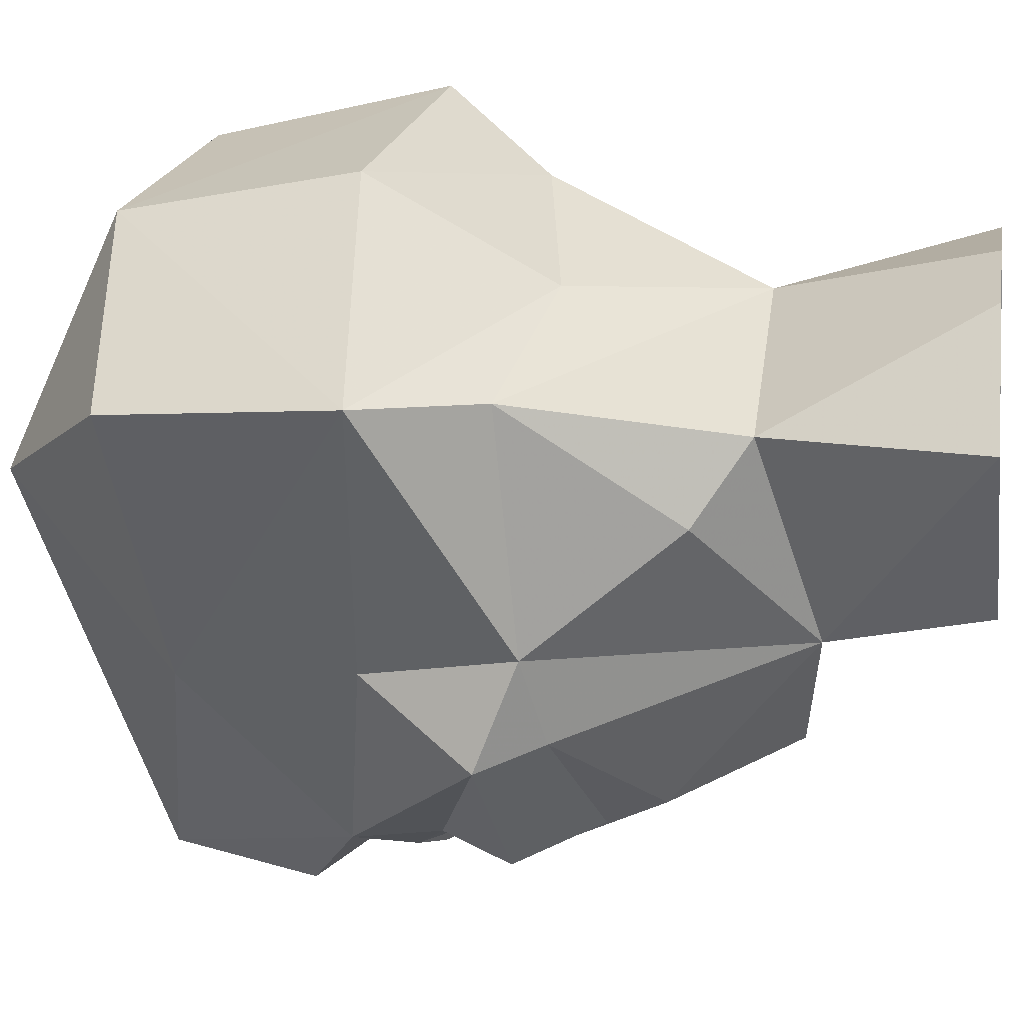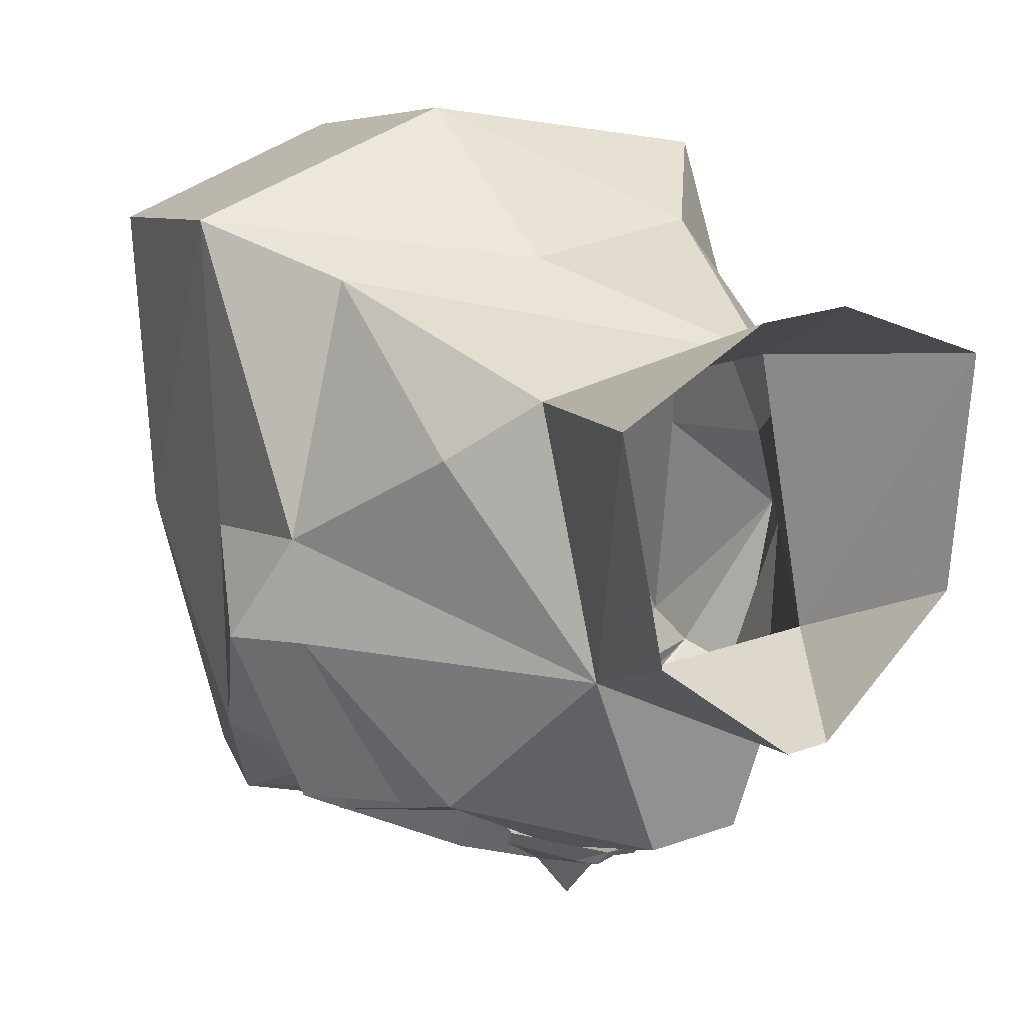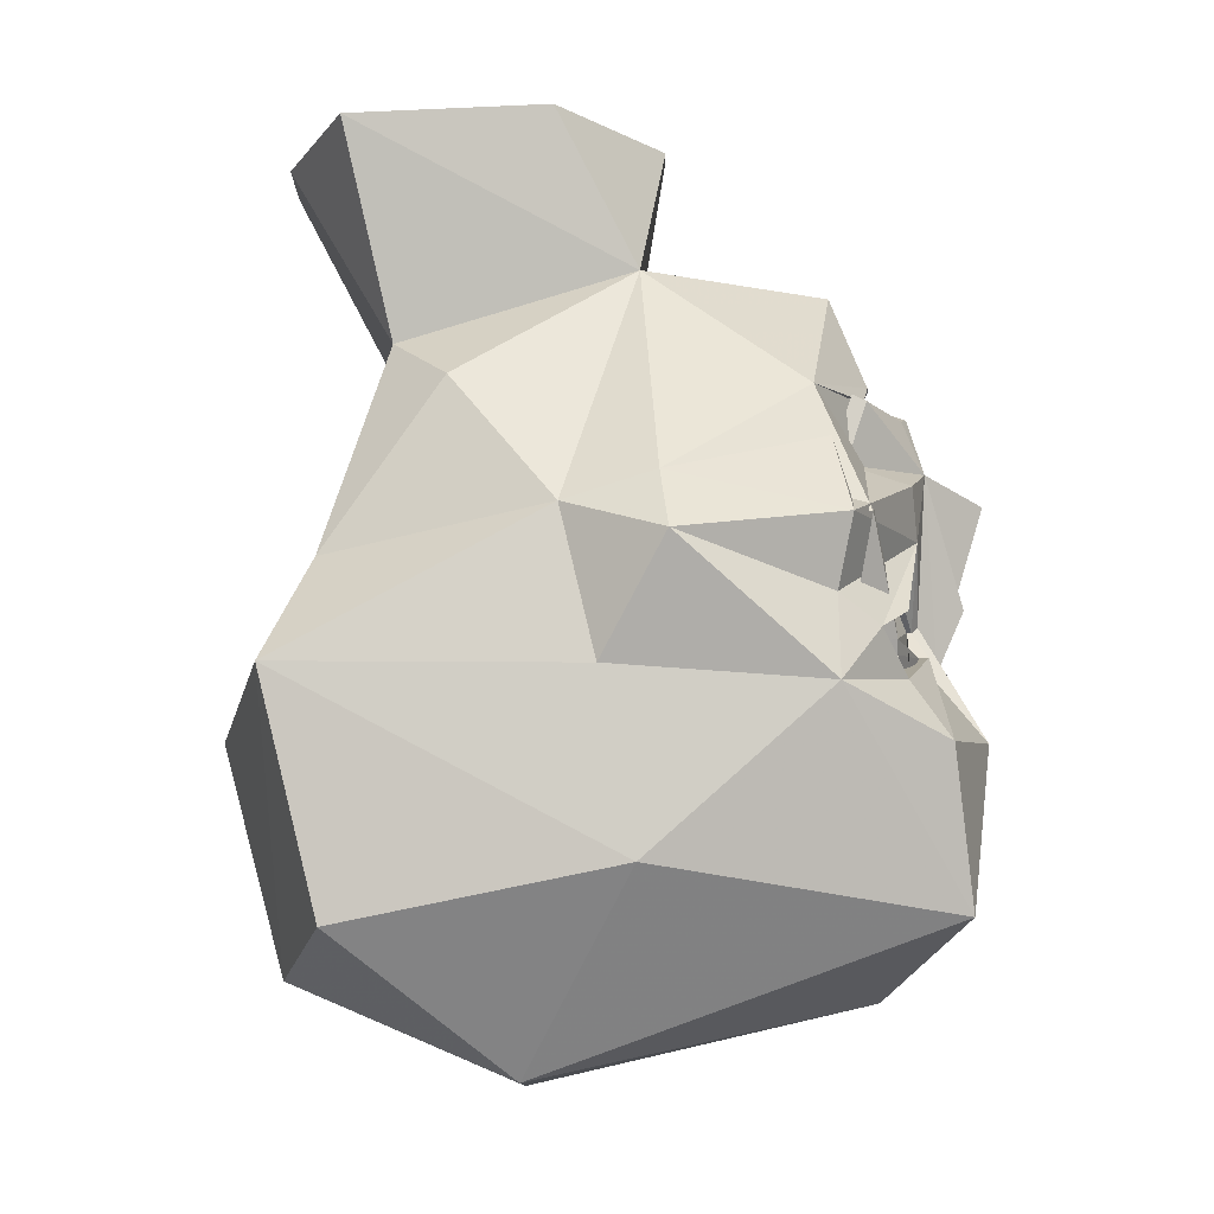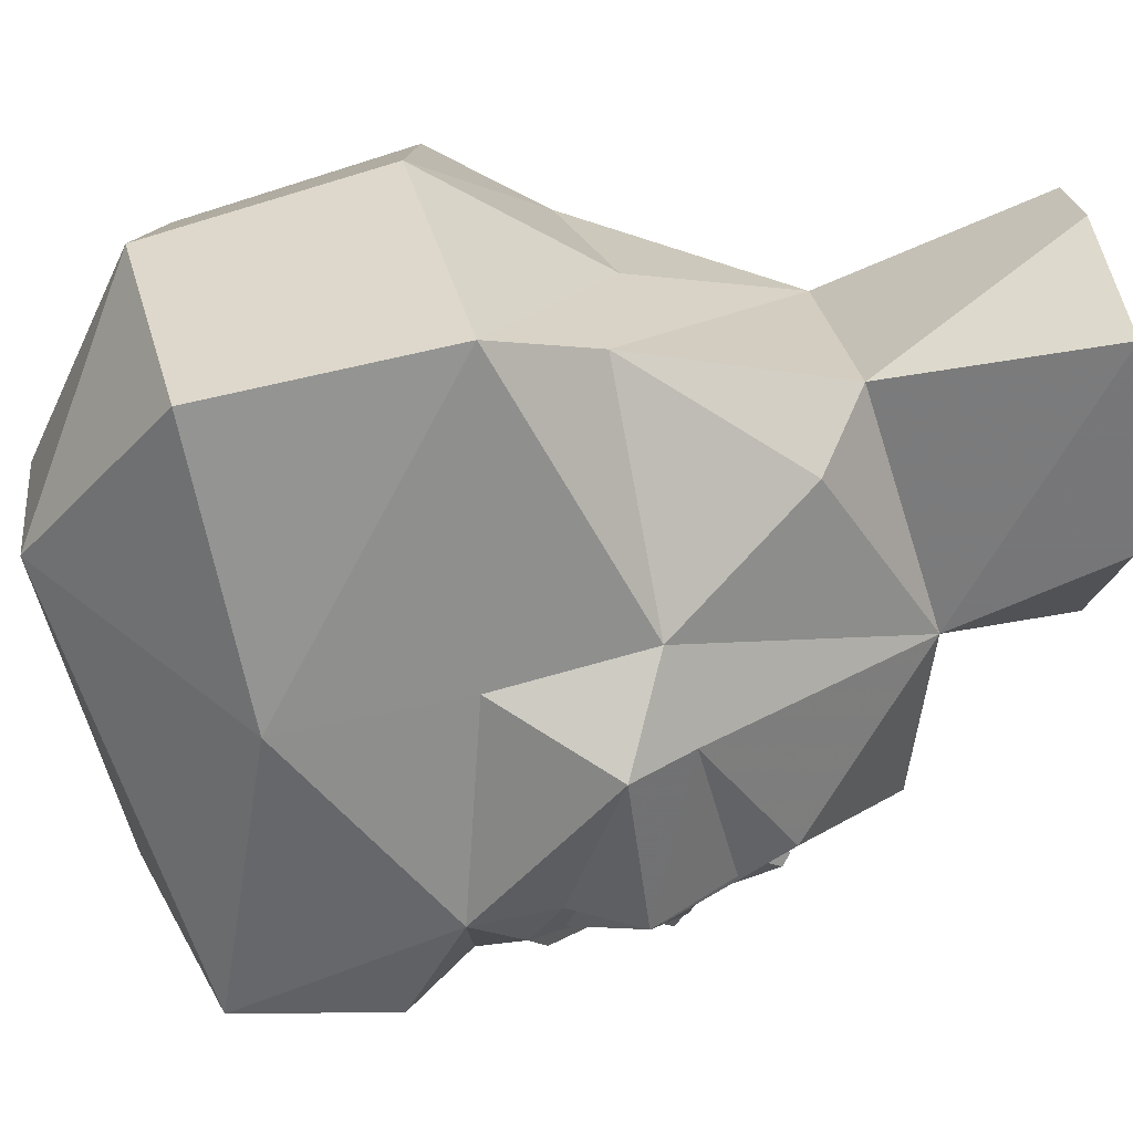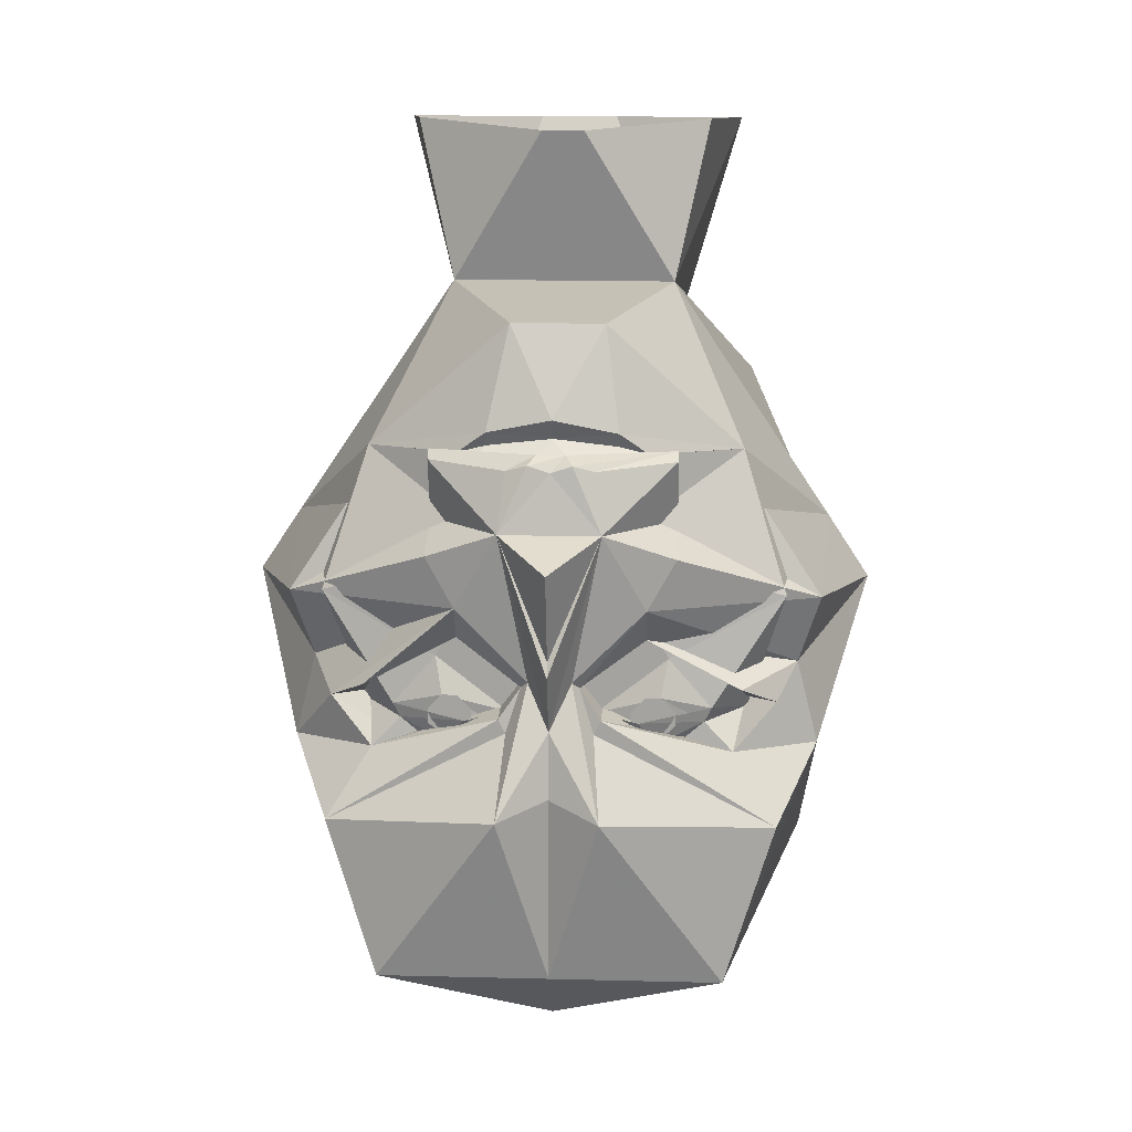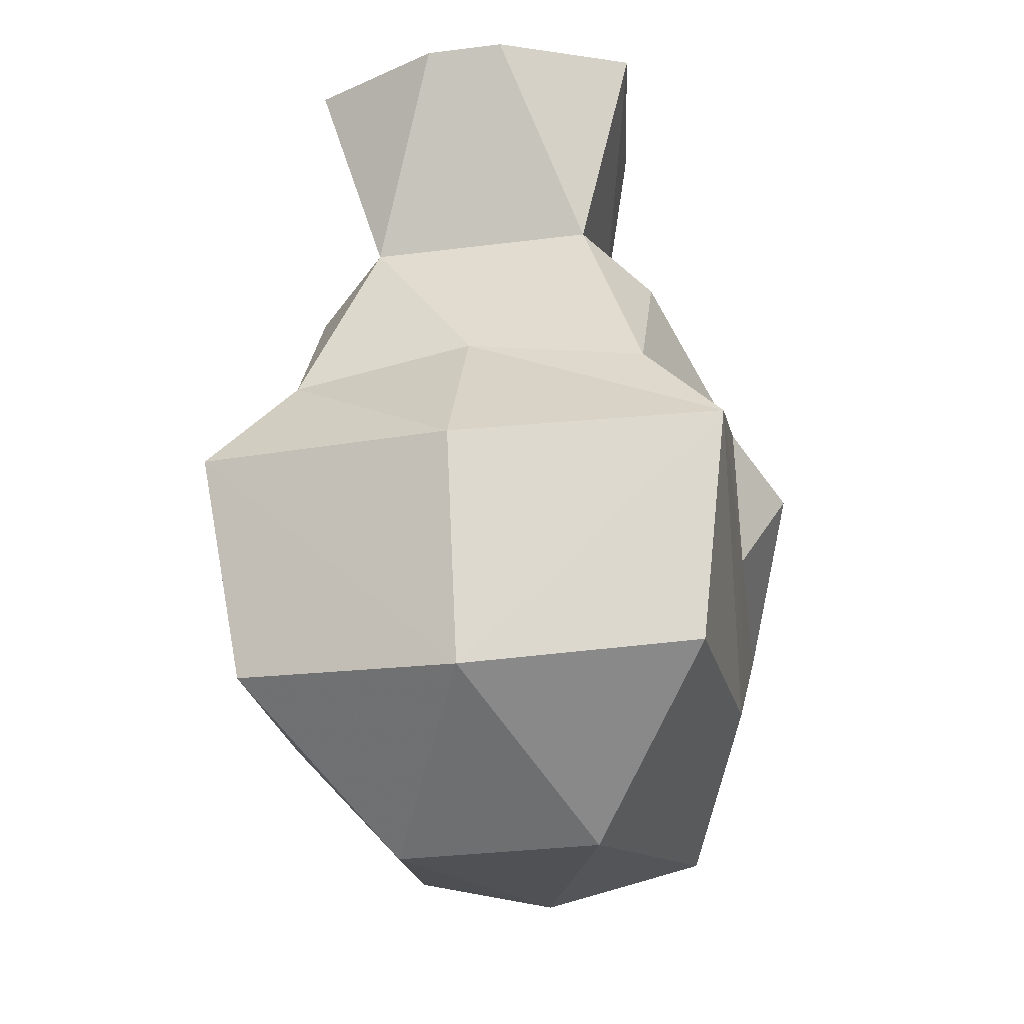
<metadata>
{"format":"obj","ext":"obj","renderer":"f3d","projection":"perspective","resolution":1024,"background":"white","views":[{"elev":38.6,"azim":98.5,"up":"+Z"},{"elev":21.8,"azim":147.4,"up":"+Z"},{"elev":-11.0,"azim":89.7,"up":"+Y"},{"elev":23.8,"azim":83.0,"up":"+Z"},{"elev":16.7,"azim":-177.1,"up":"+Y"},{"elev":-32.3,"azim":10.0,"up":"+Y"}]}
</metadata>
<code>
v -0.07812 0.07812 -0.3281
v -0.07031 0.08594 -0.3203
v 0 0.09375 -0.3203
v -0.02344 0.07031 -0.3438
v -0.02344 0.05469 -0.3438
v -0.0625 -0.01562 -0.3438
v -0.2031 0.07031 -0.2578
v -0.1016 0.07812 -0.3203
v -0.07031 0.1016 -0.3281
v 0 0.1172 -0.3359
v 0.07031 0.1016 -0.3281
v 0.07031 0.08594 -0.3203
v 0.07812 0.07812 -0.3281
v 0.02344 0.07031 -0.3438
v 0.02344 0.05469 -0.3438
v 0.03125 -0.01562 -0.3438
v -0.03125 -0.01562 -0.3438
v 0.1016 0.07812 -0.3203
v 0.2031 0.07031 -0.2578
v 0.0625 -0.01562 -0.3438
v -0.3047 -0.04688 -0.09375
v -0.25 -0.07812 -0.3125
v -0.125 -0.1406 -0.3438
v -0.1719 -0.1953 -0.3438
v -0.2109 -0.2109 -0.2891
v -0.1641 -0.2109 -0.3438
v -0.1953 -0.2422 -0.3516
v -0.1016 -0.2656 -0.3438
v -0.1094 -0.2344 -0.3594
v -0.05469 -0.2188 -0.3438
v -0.04688 -0.2031 -0.3438
v -0.01562 -0.2031 -0.3438
v -0.05469 -0.05469 -0.3438
v 0.25 -0.07812 -0.3125
v 0.3047 -0.04688 -0.09375
v 0.125 0.2188 -0.07812
v 0.2969 -0.07812 0.007812
v 0.3516 -0.1172 -0.1016
v 0.2891 -0.08594 -0.2891
v 0.2266 0.007812 -0.2734
v 0.1328 0 -0.2969
v 0.1328 0.007812 -0.2812
v 0.1328 0.07812 -0.3047
v 0.1328 0.07031 -0.3203
v 0.01562 0.08594 -0.3594
v 0.04688 0.07031 -0.3672
v 0.02344 0.07812 -0.375
v -0.01562 0.08594 -0.3594
v 0 0.07031 -0.375
v -0.02344 0.07812 -0.375
v -0.1328 0.07812 -0.3047
v -0.04688 0.07031 -0.3672
v -0.1328 0.07031 -0.3203
v -0.1328 0.007812 -0.2812
v -0.1328 0 -0.2969
v -0.2266 0.007812 -0.2734
v -0.2891 -0.08594 -0.2891
v -0.3516 -0.1172 -0.1016
v -0.2969 -0.07812 0.007812
v -0.125 0.2188 -0.07812
v -0.05469 0.2109 -0.2891
v 0.2109 0.07812 0.125
v 0.1328 0.1328 0.1875
v 0.2109 -0.1172 0.2578
v -0.1328 0.1328 0.1875
v -0.2188 0.07812 0.125
v -0.2109 -0.1172 0.2578
v 0 -0.07812 0.2578
v -0.04688 0.3594 0.3125
v -0.2031 0.3672 0.2422
v -0.1641 0.3906 0.01562
v -0.02344 0.3906 -0.1094
v 0.04688 0.2109 -0.2891
v -0.3047 -0.2422 0.3047
v 0 -0.2812 0.375
v 0.3047 -0.2422 0.3047
v 0.2969 -0.2422 -0.03125
v 0.2891 -0.2578 -0.2734
v 0.2656 -0.1641 -0.2734
v 0.1016 -0.07812 -0.375
v 0.1328 -0.02344 -0.3672
v 0.05469 0.007812 -0.3906
v -0.05469 0.007812 -0.3906
v -0.1328 -0.02344 -0.3672
v -0.1016 -0.07812 -0.375
v -0.2656 -0.1641 -0.2734
v -0.2891 -0.2578 -0.2734
v -0.2969 -0.2422 -0.03125
v -0.2812 -0.4375 -0.07031
v -0.2656 -0.5 0.2422
v 0 -0.5391 0.3047
v 0.2656 -0.5 0.2422
v 0.2812 -0.4375 -0.07031
v 0.1875 -0.4844 -0.4141
v 0.2422 -0.3125 -0.3906
v 0.1953 -0.2422 -0.3516
v 0.2422 -0.1953 -0.3203
v 0.2031 -0.1719 -0.3516
v 0.1016 -0.1172 -0.3516
v 0.03125 -0.1641 -0.375
v 0.02344 -0.1562 -0.3828
v 0.1094 -0.2344 -0.3594
v 0.1172 -0.1797 -0.3594
v 0.1719 -0.1953 -0.3438
v 0.1641 -0.2109 -0.3438
v 0.1016 -0.2656 -0.3438
v 0.05469 -0.2188 -0.3438
v 0.04688 -0.2031 -0.3438
v 0.125 -0.1406 -0.3438
v 0.2031 -0.2109 -0.2891
v 0.09375 -0.2031 -0.375
v 0.01562 -0.2031 -0.3438
v 0.05469 -0.05469 -0.3438
v -0.1172 -0.1797 -0.3594
v 0.2031 0.3672 0.2422
v 0.1719 0.3906 0.01562
v 0.02344 0.3906 -0.1094
v 0.04688 0.3594 0.3125
v -0.09375 -0.2031 -0.375
v -0.1016 -0.2188 -0.3594
v -0.1172 -0.2188 -0.3594
v -0.125 -0.2109 -0.3594
v -0.125 -0.1953 -0.3594
v -0.1172 -0.1875 -0.3594
v -0.1016 -0.1875 -0.3594
v -0.09375 -0.1953 -0.3594
v -0.09375 -0.2109 -0.3594
v -0.1016 -0.2266 -0.3594
v -0.1172 -0.2266 -0.3594
v -0.1328 -0.2109 -0.3594
v -0.1328 -0.1953 -0.3594
v -0.1016 -0.1797 -0.3594
v -0.08594 -0.1953 -0.3594
v -0.08594 -0.2109 -0.3594
v 0.08594 -0.2109 -0.3594
v 0.08594 -0.1953 -0.3594
v 0.1016 -0.1797 -0.3594
v 0.1328 -0.1953 -0.3594
v 0.1328 -0.2109 -0.3594
v 0.1172 -0.2266 -0.3594
v 0.1016 -0.2266 -0.3594
v 0.09375 -0.2109 -0.3594
v 0.09375 -0.1953 -0.3594
v 0.1016 -0.1875 -0.3594
v 0.1172 -0.1875 -0.3594
v 0.125 -0.1953 -0.3594
v 0.125 -0.2109 -0.3594
v 0.1172 -0.2188 -0.3594
v 0.1016 -0.2188 -0.3594
v 0.05469 -0.2891 -0.4531
v 0 -0.4844 -0.4141
v 0 -0.2734 -0.4219
v 0 -0.2031 -0.4062
v 0.04688 -0.2109 -0.3906
v 0.05469 -0.1953 -0.3906
v 0.05469 -0.1953 -0.3516
v 0.1719 -0.2422 -0.3125
v 0.2109 -0.2031 -0.2812
v 0.1875 -0.1641 -0.3281
v 0.1016 -0.1172 -0.3281
v 0.03125 -0.1641 -0.3516
v 0 -0.1328 -0.4375
v 0 -0.1172 -0.4297
v 0 -0.01562 -0.4609
v -0.02344 -0.1562 -0.3828
v 0 -0.5625 -0.3359
v -0.1875 -0.4844 -0.4141
v -0.05469 -0.2891 -0.4531
v -0.04688 -0.2109 -0.3906
v -0.03125 -0.1641 -0.375
v -0.1016 -0.1172 -0.3516
v -0.2031 -0.1719 -0.3516
v -0.2422 -0.1953 -0.3203
v -0.2422 -0.3125 -0.3906
v 0.1172 -0.6484 0.04688
v -0.1172 -0.6484 0.04688
v -0.05469 -0.1953 -0.3906
v -0.05469 -0.1953 -0.3516
v -0.03125 -0.1641 -0.3516
v -0.1016 -0.1172 -0.3281
v -0.1875 -0.1641 -0.3281
v -0.2109 -0.2031 -0.2812
v -0.1719 -0.2422 -0.3125
f 1 2 3
f 1 3 4
f 1 8 2
f 3 12 13
f 3 13 14
f 3 14 4
f 18 13 12
f 1 4 5
f 1 5 6
f 1 6 7
f 1 7 8
f 4 14 15
f 4 15 5
f 5 15 16
f 5 16 17
f 5 17 6
f 18 11 19
f 18 19 13
f 13 19 20
f 13 20 15
f 13 15 14
f 21 7 22
f 22 7 6
f 22 6 23
f 22 23 24
f 22 24 25
f 25 24 26
f 25 26 27
f 27 26 28
f 28 26 29
f 28 29 30
f 30 31 32
f 32 31 23
f 32 23 33
f 33 23 6
f 34 19 35
f 35 19 36
f 21 60 7
f 7 60 61
f 7 61 9
f 7 9 8
f 60 36 61
f 61 36 73
f 61 73 10
f 61 10 9
f 102 105 106
f 102 106 107
f 103 108 109
f 103 109 104
f 104 109 34
f 104 34 110
f 104 110 105
f 104 105 111
f 111 105 102
f 111 102 107
f 111 107 108
f 108 107 112
f 108 112 109
f 109 112 113
f 109 113 20
f 109 20 34
f 34 20 19
f 31 114 23
f 23 114 24
f 29 26 119
f 29 119 30
f 30 119 31
f 26 24 119
f 105 96 106
f 96 105 110
f 20 16 15
f 11 10 73
f 11 73 19
f 19 73 36
f 2 8 9
f 2 9 3
f 3 9 10
f 3 10 11
f 3 11 12
f 18 12 11
f 30 29 31
f 102 103 104
f 102 104 105
f 102 107 103
f 103 107 108
f 26 24 114
f 26 114 29
f 29 114 31
f 35 36 37
f 21 59 60
f 62 36 63
f 62 63 64
f 62 64 37
f 62 37 36
f 65 60 66
f 65 66 67
f 65 67 68
f 65 68 64
f 65 64 63
f 65 63 69
f 65 69 70
f 65 70 60
f 60 70 71
f 60 71 72
f 60 72 36
f 59 66 60
f 66 59 67
f 115 63 36
f 115 36 116
f 116 36 117
f 117 36 72
f 63 118 69
f 118 63 115
f 120 121 122
f 120 122 123
f 120 123 124
f 120 124 125
f 120 125 126
f 120 126 127
f 142 143 144
f 142 144 145
f 142 145 146
f 142 146 147
f 142 147 148
f 142 148 149
f 35 37 38
f 35 38 39
f 21 57 58
f 21 58 59
f 37 76 77
f 37 77 38
f 38 77 78
f 38 78 79
f 38 79 39
f 39 79 80
f 39 80 81
f 41 81 82
f 41 82 44
f 44 82 46
f 46 82 47
f 47 82 49
f 49 82 83
f 49 83 50
f 50 83 52
f 52 83 53
f 53 83 55
f 55 83 84
f 57 84 85
f 57 85 86
f 57 86 58
f 58 86 87
f 58 87 88
f 58 88 59
f 59 88 74
f 74 88 89
f 74 89 90
f 74 90 91
f 74 91 75
f 75 91 76
f 76 91 92
f 76 92 93
f 76 93 77
f 77 93 78
f 78 93 94
f 78 94 95
f 80 101 82
f 80 82 81
f 150 95 94
f 150 94 151
f 150 151 152
f 150 152 153
f 150 153 101
f 150 101 154
f 150 154 95
f 82 153 162
f 83 162 153
f 83 153 165
f 83 165 85
f 83 85 84
f 94 166 151
f 151 166 167
f 151 167 168
f 151 168 152
f 152 168 153
f 153 168 165
f 165 168 169
f 87 174 167
f 87 167 89
f 87 89 88
f 166 94 175
f 166 175 176
f 166 176 167
f 167 176 89
f 89 176 90
f 90 176 91
f 91 176 175
f 91 175 92
f 92 175 93
f 93 175 94
f 168 167 174
f 168 174 169
f 101 153 82
f 35 39 40
f 40 39 41
f 40 41 42
f 42 41 43
f 43 41 44
f 43 44 45
f 45 44 46
f 45 46 47
f 45 47 48
f 48 47 49
f 48 49 50
f 48 50 51
f 51 50 52
f 51 52 53
f 51 53 54
f 54 53 55
f 54 55 56
f 56 55 57
f 56 57 21
f 67 59 74
f 67 74 75
f 67 75 68
f 68 75 76
f 68 76 64
f 64 76 37
f 39 81 41
f 55 84 57
f 82 162 163
f 83 163 162
f 78 95 96
f 78 96 97
f 78 97 79
f 79 97 80
f 80 97 98
f 80 98 99
f 80 99 100
f 80 100 101
f 95 154 155
f 95 155 96
f 96 155 156
f 96 156 157
f 96 157 97
f 97 157 158
f 97 158 98
f 98 158 159
f 98 159 99
f 99 159 160
f 99 160 100
f 100 160 161
f 100 161 155
f 100 155 154
f 100 154 101
f 82 163 164
f 82 164 83
f 83 164 163
f 165 169 170
f 165 170 85
f 85 170 171
f 85 171 86
f 86 171 172
f 86 172 173
f 86 173 27
f 86 27 87
f 87 27 174
f 169 174 177
f 169 177 170
f 170 177 178
f 170 178 179
f 170 179 171
f 171 179 180
f 171 180 172
f 172 180 181
f 172 181 182
f 172 182 173
f 173 182 27
f 27 182 183
f 27 183 177
f 27 177 174
f 177 183 178
f 155 161 156
f 128 129 130
f 128 130 131
f 128 131 114
f 128 114 132
f 128 132 133
f 128 133 134
f 135 136 137
f 135 137 103
f 135 103 138
f 135 138 139
f 135 139 140
f 135 140 141

</code>
